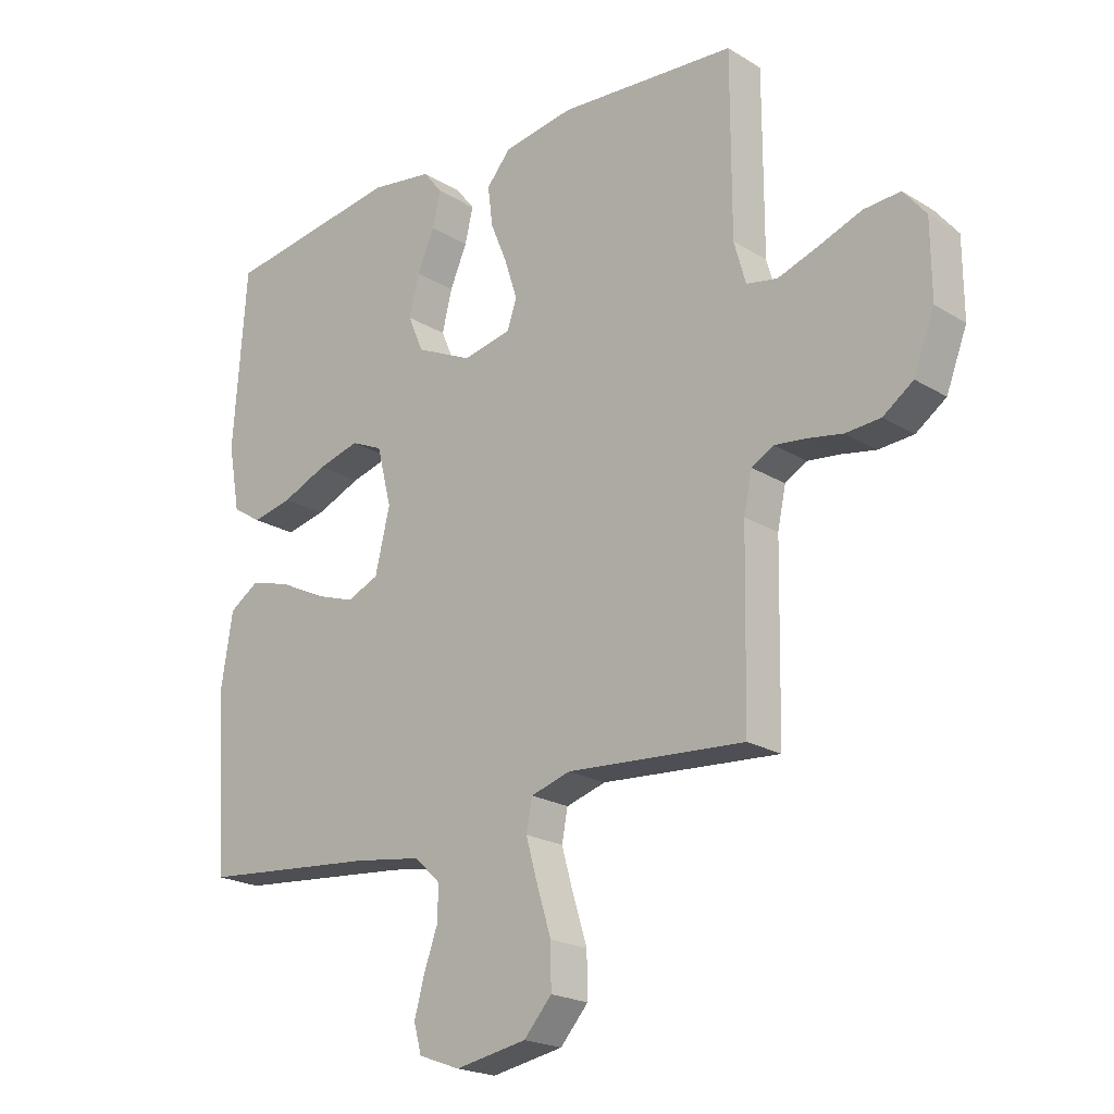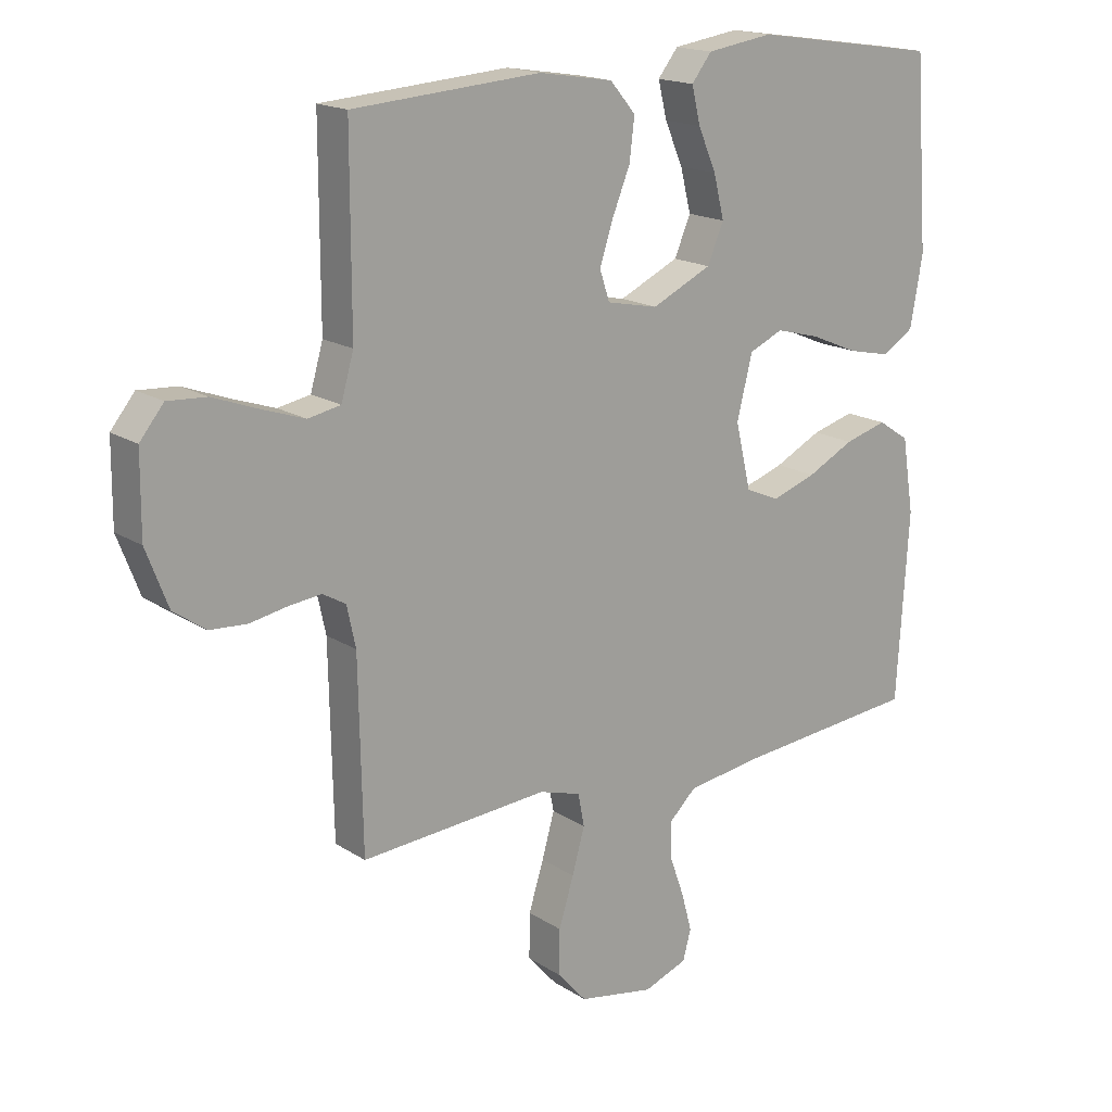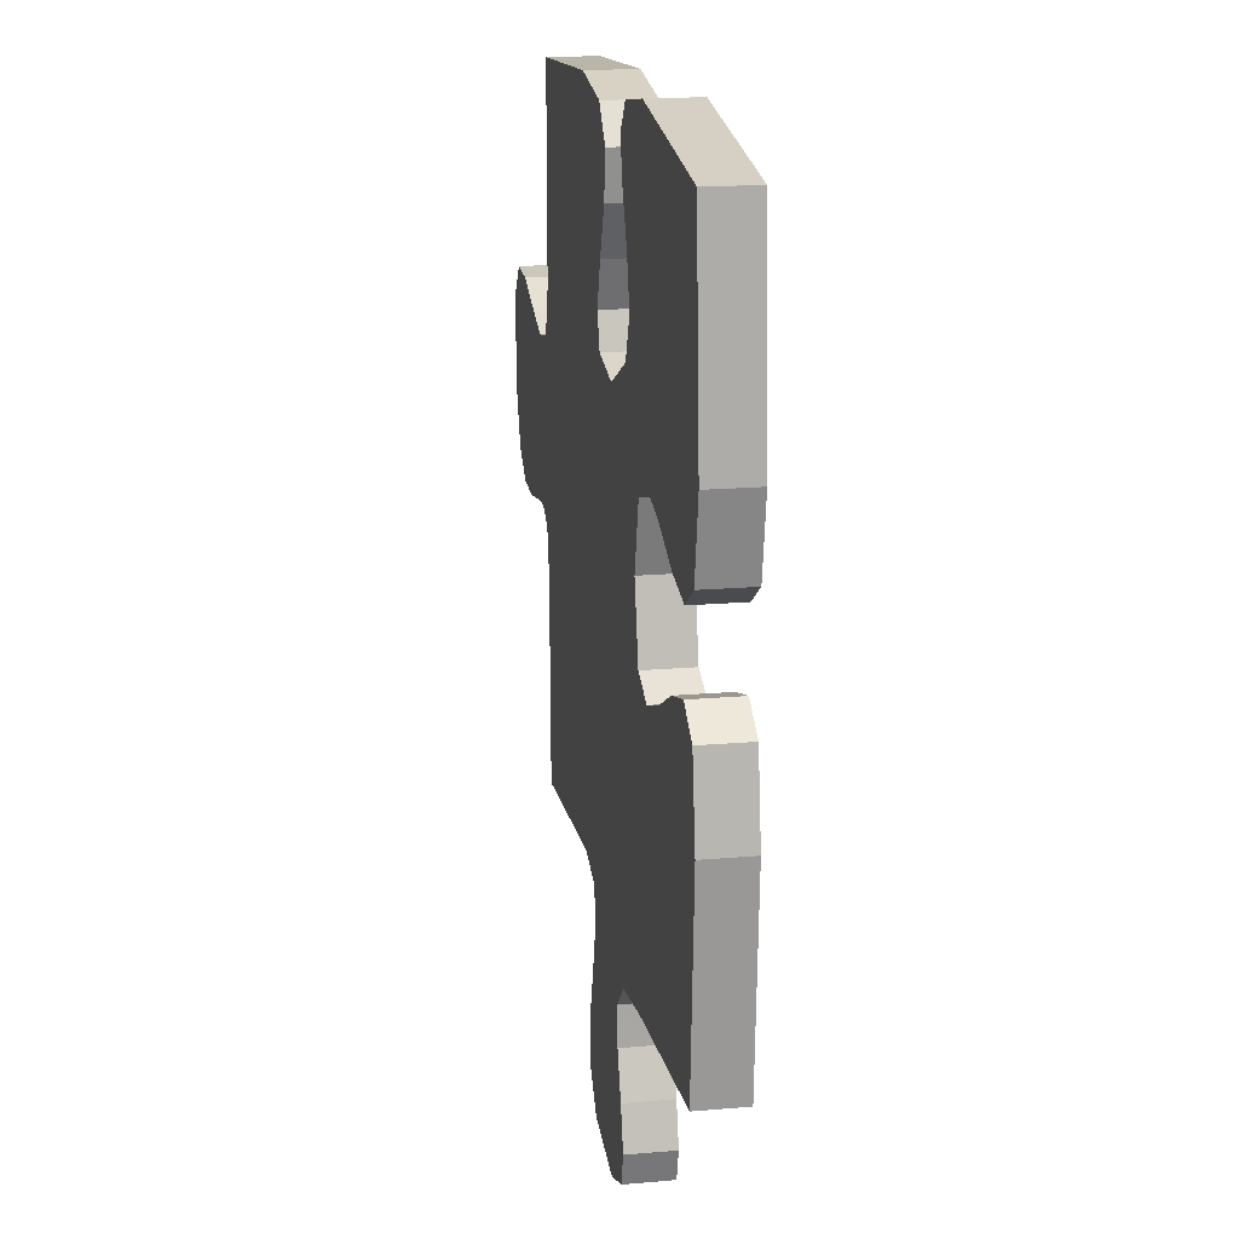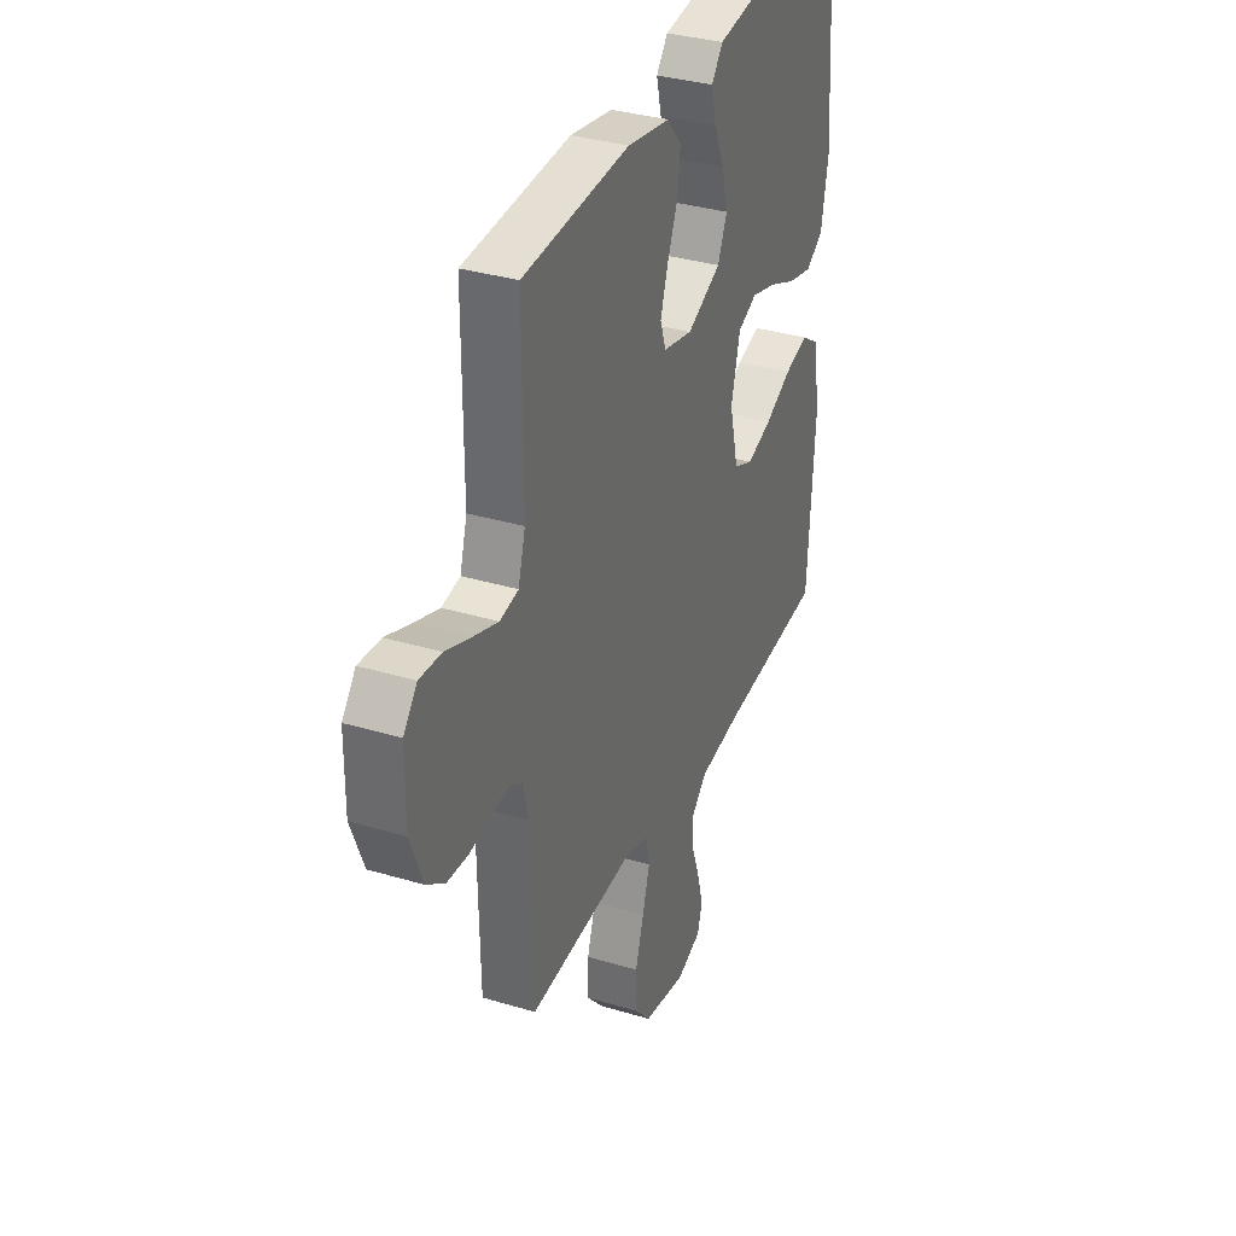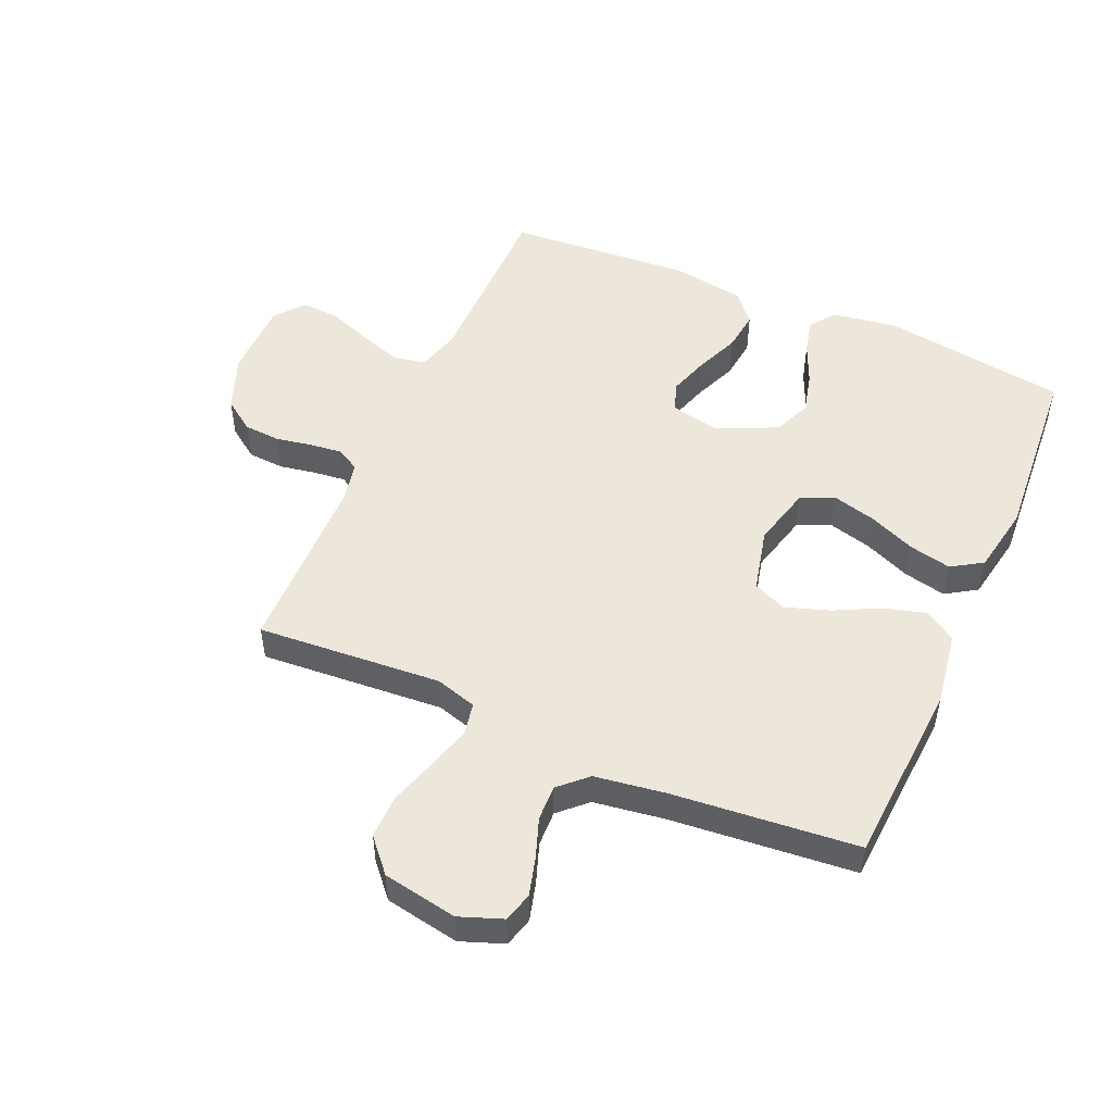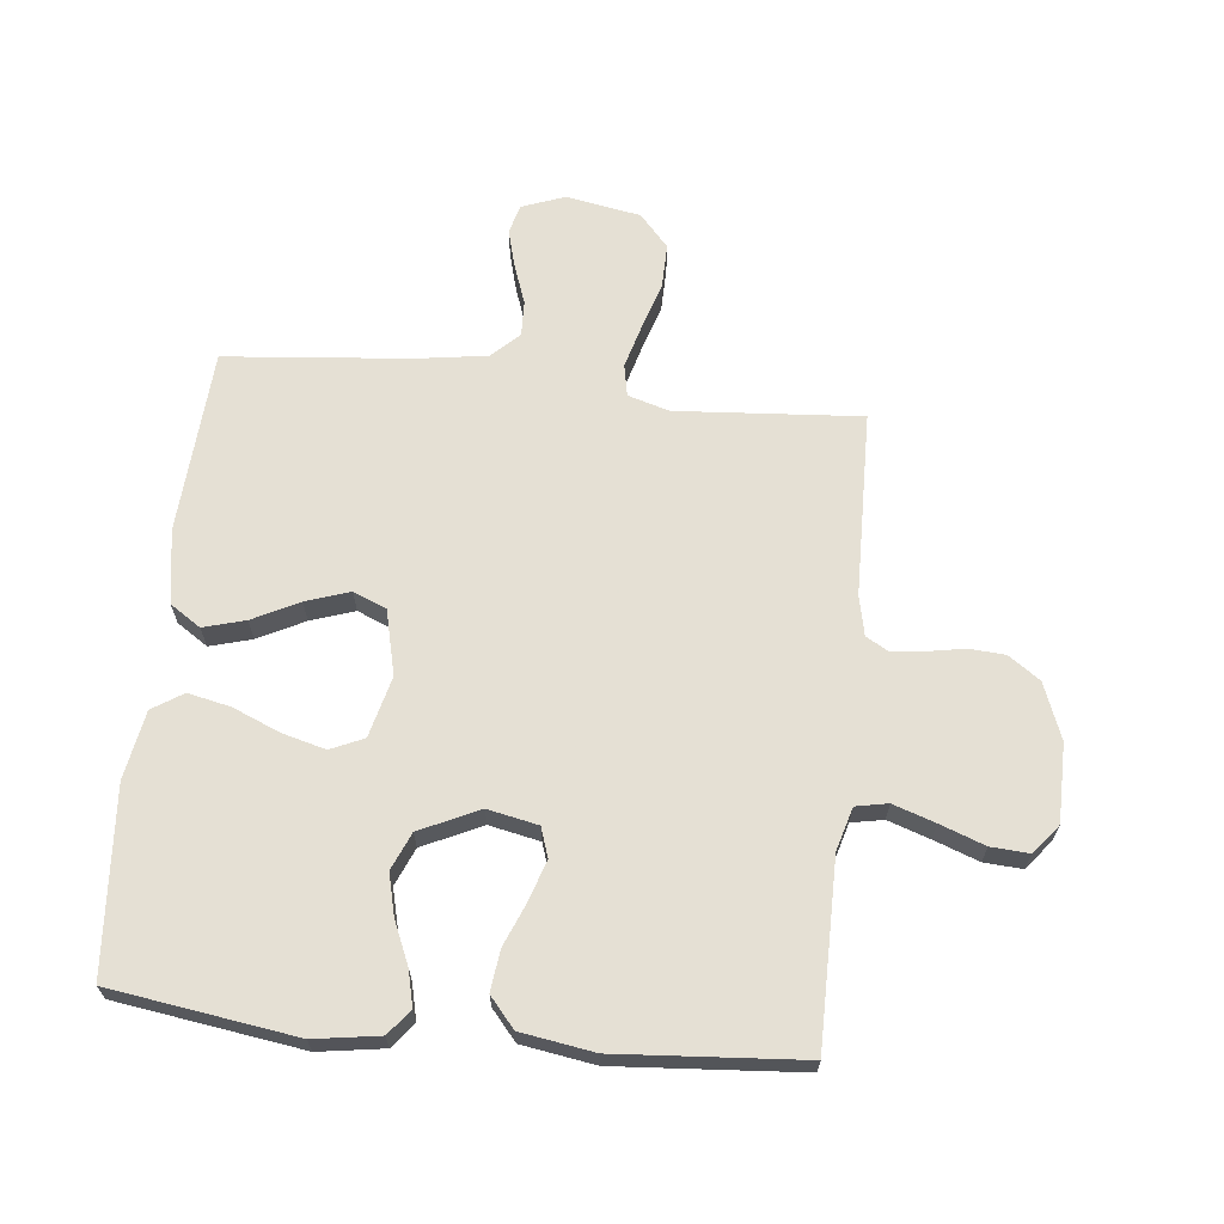
<metadata>
{"format":"obj","ext":"obj","renderer":"f3d","projection":"perspective","resolution":1024,"background":"white","views":[{"elev":-21.1,"azim":42.7,"up":"+Z"},{"elev":17.2,"azim":141.6,"up":"+Z"},{"elev":17.9,"azim":-99.8,"up":"+Z"},{"elev":34.0,"azim":112.2,"up":"+Z"},{"elev":50.5,"azim":-156.3,"up":"+Y"},{"elev":65.9,"azim":6.0,"up":"+Y"}]}
</metadata>
<code>
v 0.5 0.07 -0.5
v 0.2 0.07 -0.478
v 0.133 0.07 -0.498
v 0.123 0.07 -0.55
v 0.143 0.07 -0.621
v 0.167 0.07 -0.698
v 0.168 0.07 -0.77
v 0.121 0.07 -0.823
v 0 0.07 -0.845
v -0.07 0.07 -0.819
v -0.083 0.07 -0.771
v -0.066 0.07 -0.709
v -0.043 0.07 -0.645
v -0.041 0.07 -0.587
v -0.085 0.07 -0.545
v -0.2 0.07 -0.528
v -0.5 0.07 -0.5
v -0.519 0.07 -0.2
v -0.5 0.07 -0.08
v -0.45 0.07 -0.047
v -0.382 0.07 -0.066
v -0.307 0.07 -0.104
v -0.236 0.07 -0.128
v -0.182 0.07 -0.105
v -0.157 0.07 0
v -0.182 0.07 0.099
v -0.236 0.07 0.123
v -0.307 0.07 0.104
v -0.383 0.07 0.072
v -0.452 0.07 0.057
v -0.502 0.07 0.089
v -0.522 0.07 0.2
v -0.5 0.07 0.5
v -0.2 0.07 0.544
v -0.094 0.07 0.528
v -0.062 0.07 0.487
v -0.076 0.07 0.429
v -0.105 0.07 0.362
v -0.122 0.07 0.294
v -0.096 0.07 0.233
v 0 0.07 0.188
v 0.082 0.07 0.205
v 0.098 0.07 0.253
v 0.077 0.07 0.318
v 0.048 0.07 0.389
v 0.04 0.07 0.455
v 0.081 0.07 0.503
v 0.2 0.07 0.522
v 0.5 0.07 0.5
v 0.5 0.07 0.2
v 0.52 0.07 0.13
v 0.572 0.07 0.12
v 0.64 0.07 0.143
v 0.713 0.07 0.17
v 0.775 0.07 0.174
v 0.813 0.07 0.127
v 0.814 0.07 0
v 0.779 0.07 -0.091
v 0.728 0.07 -0.127
v 0.669 0.07 -0.131
v 0.609 0.07 -0.12
v 0.557 0.07 -0.114
v 0.52 0.07 -0.135
v 0.506 0.07 -0.2
v 0.5 0 -0.5
v 0.2 0 -0.478
v 0.133 0 -0.498
v 0.123 0 -0.55
v 0.143 0 -0.621
v 0.167 0 -0.698
v 0.168 0 -0.77
v 0.121 0 -0.823
v 0 0 -0.845
v -0.07 0 -0.819
v -0.083 0 -0.771
v -0.066 0 -0.709
v -0.043 0 -0.645
v -0.041 0 -0.587
v -0.085 0 -0.545
v -0.2 0 -0.528
v -0.5 0 -0.5
v -0.519 0 -0.2
v -0.5 0 -0.08
v -0.45 0 -0.047
v -0.382 0 -0.066
v -0.307 0 -0.104
v -0.236 0 -0.128
v -0.182 0 -0.105
v -0.157 0 0
v -0.182 0 0.099
v -0.236 0 0.123
v -0.307 0 0.104
v -0.383 0 0.072
v -0.452 0 0.057
v -0.502 0 0.089
v -0.522 0 0.2
v -0.5 0 0.5
v -0.2 0 0.544
v -0.094 0 0.528
v -0.062 0 0.487
v -0.076 0 0.429
v -0.105 0 0.362
v -0.122 0 0.294
v -0.096 0 0.233
v 0 0 0.188
v 0.082 0 0.205
v 0.098 0 0.253
v 0.077 0 0.318
v 0.048 0 0.389
v 0.04 0 0.455
v 0.081 0 0.503
v 0.2 0 0.522
v 0.5 0 0.5
v 0.5 0 0.2
v 0.52 0 0.13
v 0.572 0 0.12
v 0.64 0 0.143
v 0.713 0 0.17
v 0.775 0 0.174
v 0.813 0 0.127
v 0.814 0 0
v 0.779 0 -0.091
v 0.728 0 -0.127
v 0.669 0 -0.131
v 0.609 0 -0.12
v 0.557 0 -0.114
v 0.52 0 -0.135
v 0.506 0 -0.2
f 59 60 61
f 58 59 61
f 57 58 61
f 56 57 61
f 55 56 61
f 54 55 61
f 53 54 61
f 52 53 61 62
f 51 52 62 63
f 48 49 50
f 47 48 50
f 46 47 50
f 45 46 50
f 44 45 50
f 51 63 64
f 50 51 64
f 44 50 64
f 43 44 64
f 36 37 38
f 35 36 38
f 34 35 38
f 33 34 38
f 32 33 38
f 31 32 38
f 30 31 38
f 29 30 38
f 28 29 38
f 27 28 38 39
f 26 27 39 40
f 20 21 22
f 19 20 22
f 18 19 22
f 17 18 22
f 16 17 22
f 15 16 22 23
f 14 15 23 24
f 11 12 13
f 10 11 13
f 9 10 13
f 8 9 13
f 7 8 13
f 6 7 13
f 5 6 13
f 4 5 13 14
f 14 24 25
f 4 14 25
f 3 4 25
f 64 1 2
f 43 64 2
f 42 43 2
f 26 40 41
f 26 41 42
f 25 26 42
f 3 25 42
f 2 3 42
f 125 124 123
f 125 123 122
f 125 122 121
f 125 121 120
f 125 120 119
f 125 119 118
f 125 118 117
f 126 125 117 116
f 127 126 116 115
f 114 113 112
f 114 112 111
f 114 111 110
f 114 110 109
f 114 109 108
f 128 127 115
f 128 115 114
f 128 114 108
f 128 108 107
f 102 101 100
f 102 100 99
f 102 99 98
f 102 98 97
f 102 97 96
f 102 96 95
f 102 95 94
f 102 94 93
f 102 93 92
f 103 102 92 91
f 104 103 91 90
f 86 85 84
f 86 84 83
f 86 83 82
f 86 82 81
f 86 81 80
f 87 86 80 79
f 88 87 79 78
f 77 76 75
f 77 75 74
f 77 74 73
f 77 73 72
f 77 72 71
f 77 71 70
f 77 70 69
f 78 77 69 68
f 89 88 78
f 89 78 68
f 89 68 67
f 66 65 128
f 66 128 107
f 66 107 106
f 105 104 90
f 106 105 90
f 106 90 89
f 106 89 67
f 106 67 66
f 1 65 66 2
f 2 66 67 3
f 3 67 68 4
f 4 68 69 5
f 5 69 70 6
f 6 70 71 7
f 7 71 72 8
f 8 72 73 9
f 9 73 74 10
f 10 74 75 11
f 11 75 76 12
f 12 76 77 13
f 13 77 78 14
f 14 78 79 15
f 15 79 80 16
f 16 80 81 17
f 17 81 82 18
f 18 82 83 19
f 19 83 84 20
f 20 84 85 21
f 21 85 86 22
f 22 86 87 23
f 23 87 88 24
f 24 88 89 25
f 25 89 90 26
f 26 90 91 27
f 27 91 92 28
f 28 92 93 29
f 29 93 94 30
f 30 94 95 31
f 31 95 96 32
f 32 96 97 33
f 33 97 98 34
f 34 98 99 35
f 35 99 100 36
f 36 100 101 37
f 37 101 102 38
f 38 102 103 39
f 39 103 104 40
f 40 104 105 41
f 41 105 106 42
f 42 106 107 43
f 43 107 108 44
f 44 108 109 45
f 45 109 110 46
f 46 110 111 47
f 47 111 112 48
f 48 112 113 49
f 49 113 114 50
f 50 114 115 51
f 51 115 116 52
f 52 116 117 53
f 53 117 118 54
f 54 118 119 55
f 55 119 120 56
f 56 120 121 57
f 57 121 122 58
f 58 122 123 59
f 59 123 124 60
f 60 124 125 61
f 61 125 126 62
f 62 126 127 63
f 63 127 128 64
f 64 128 65 1

</code>
